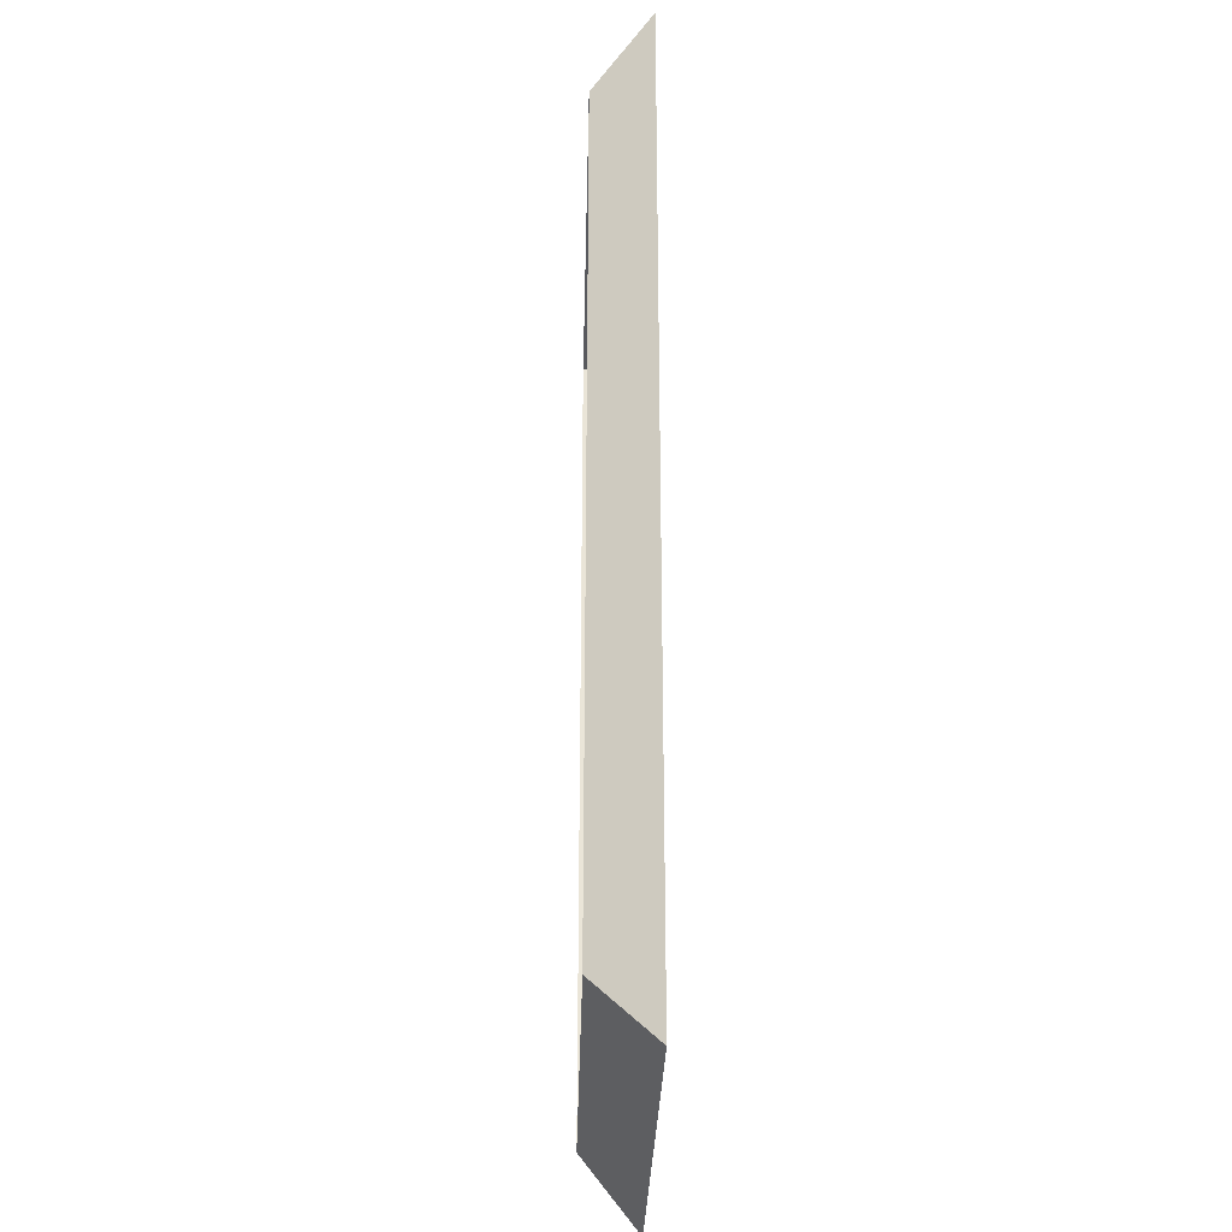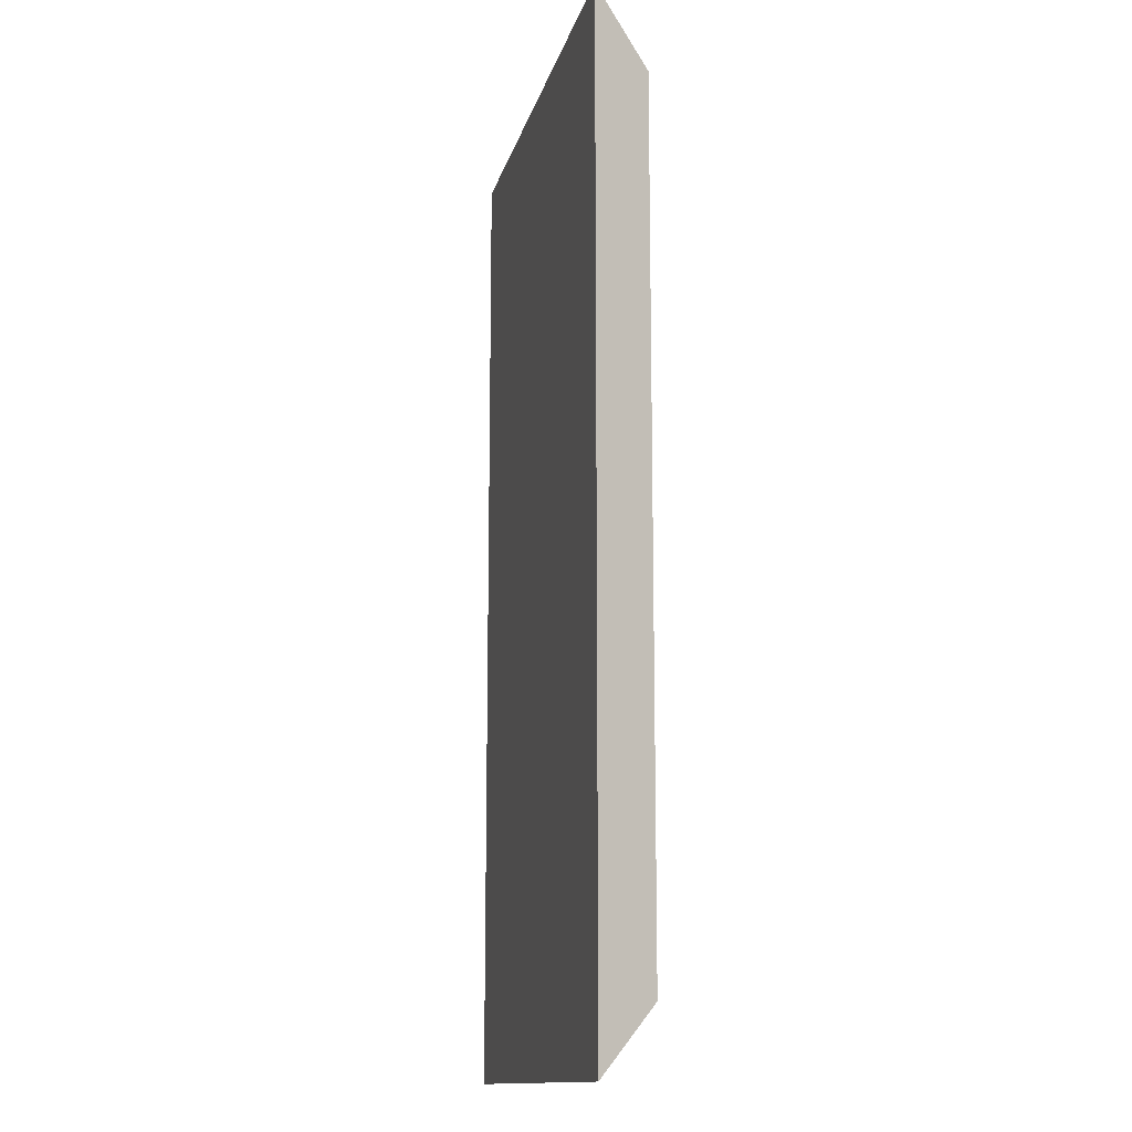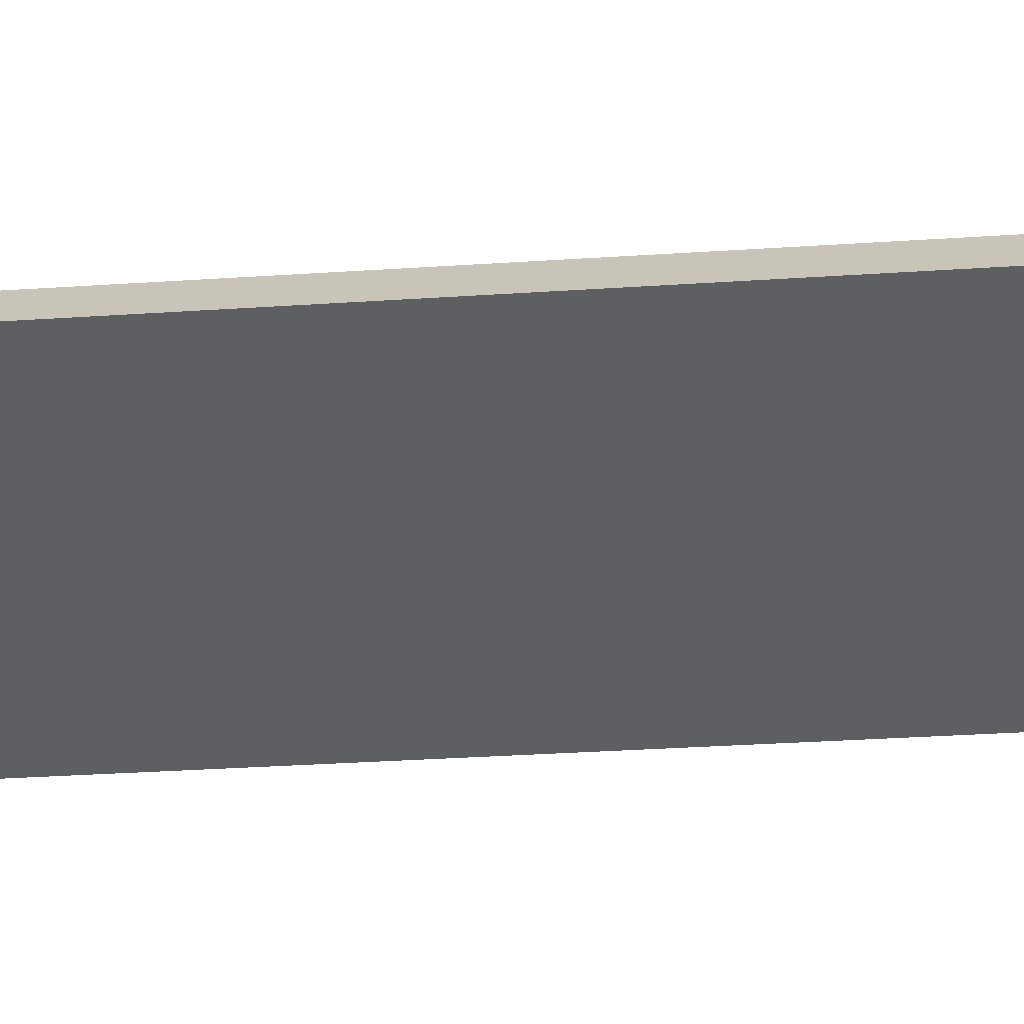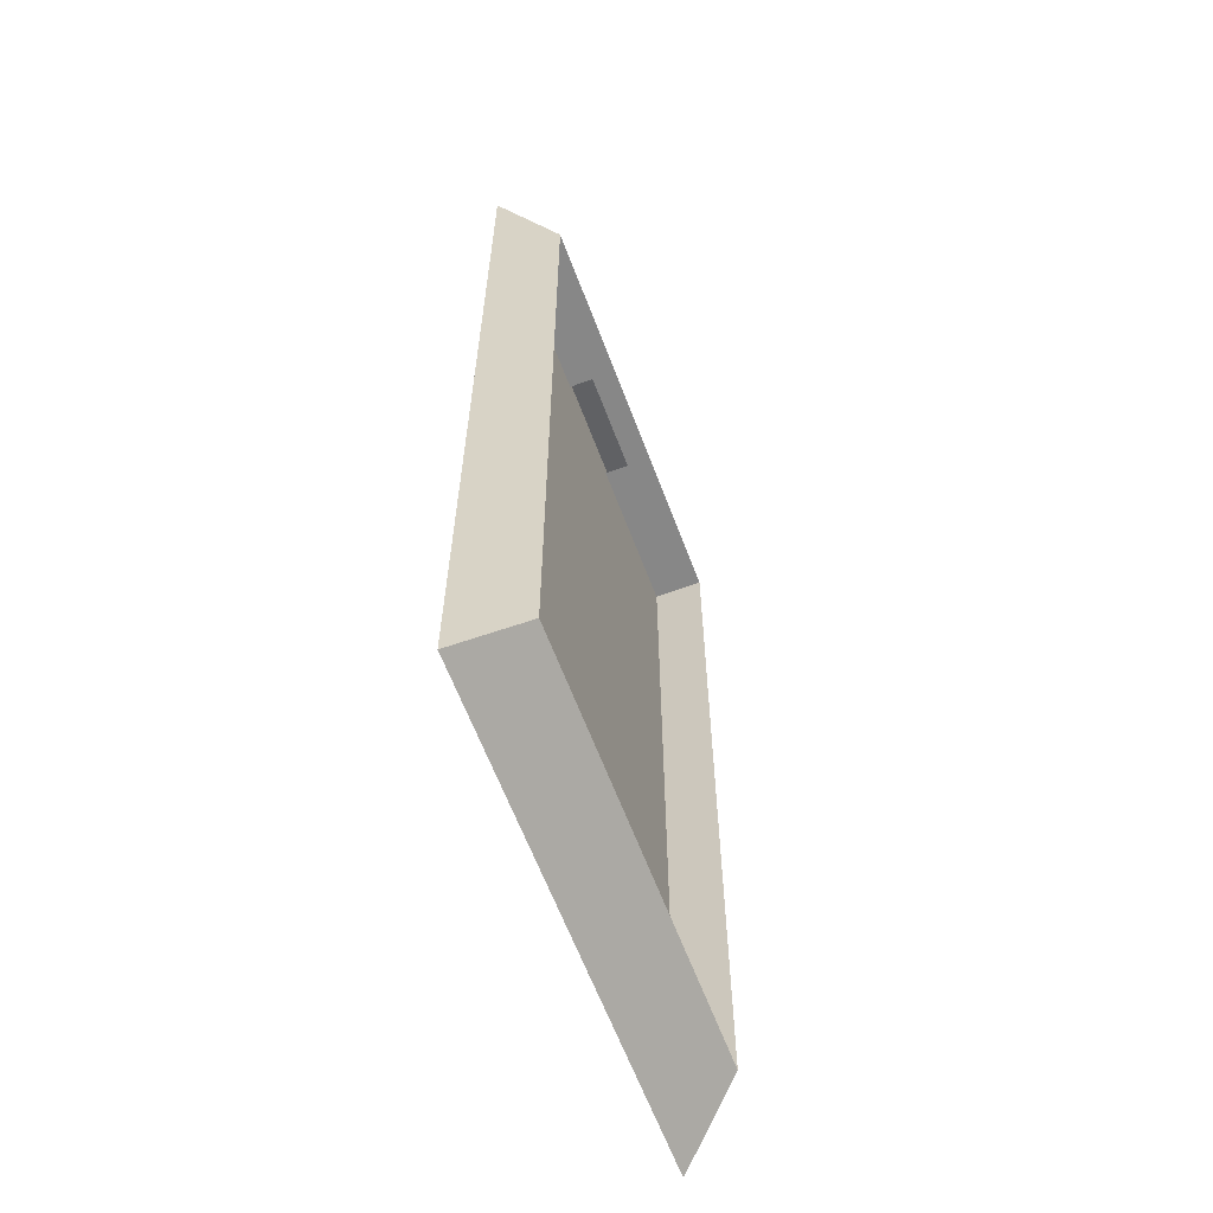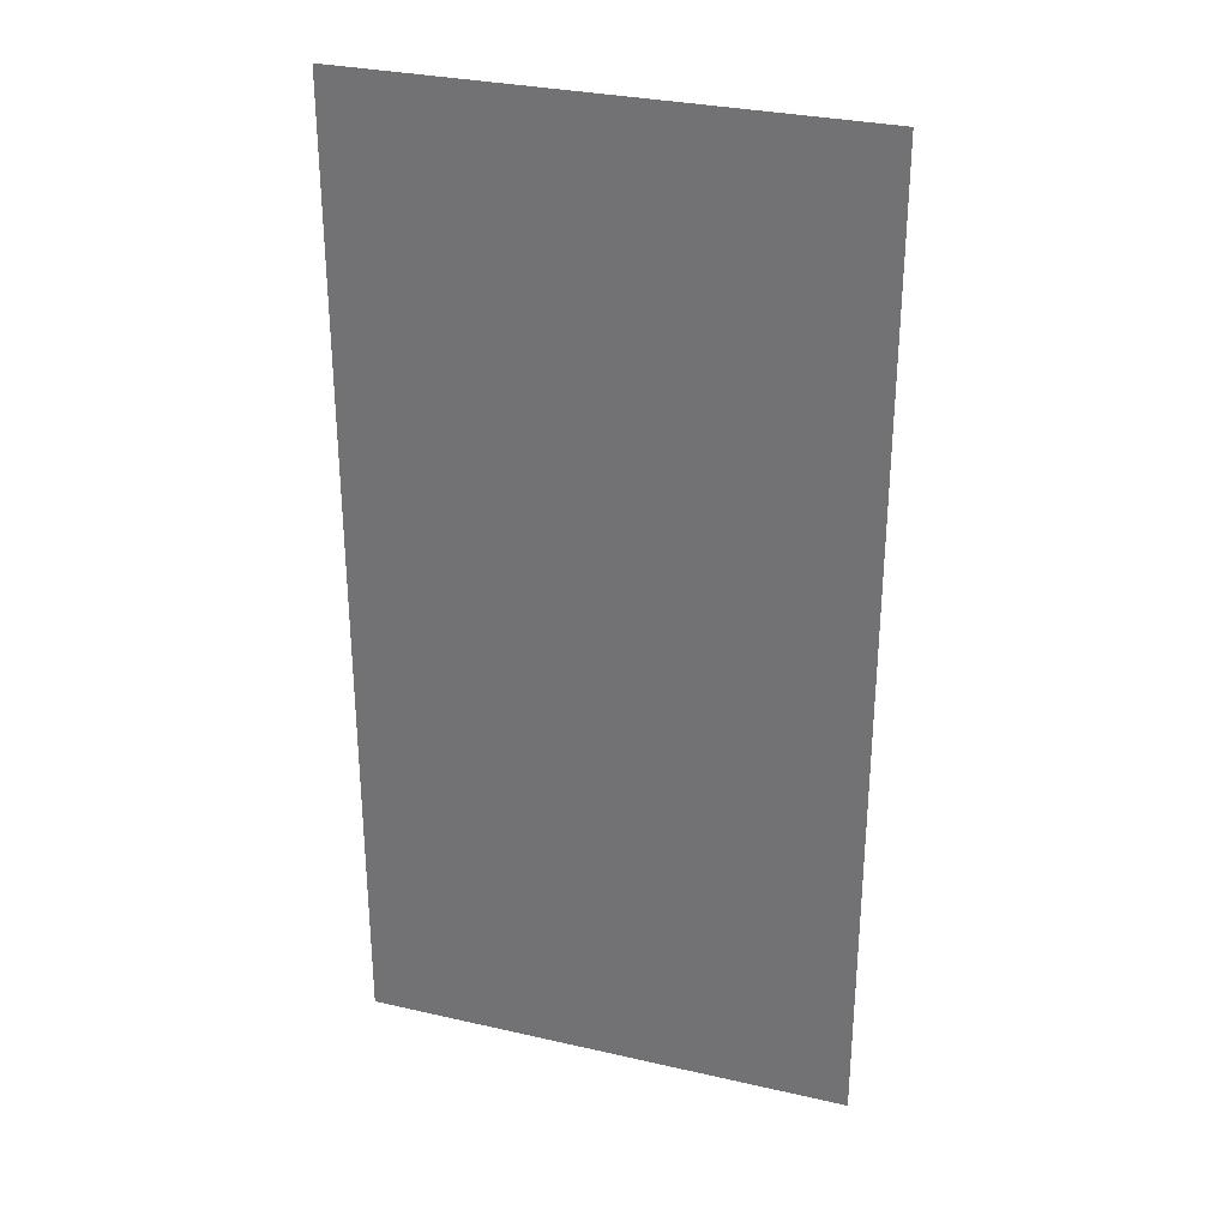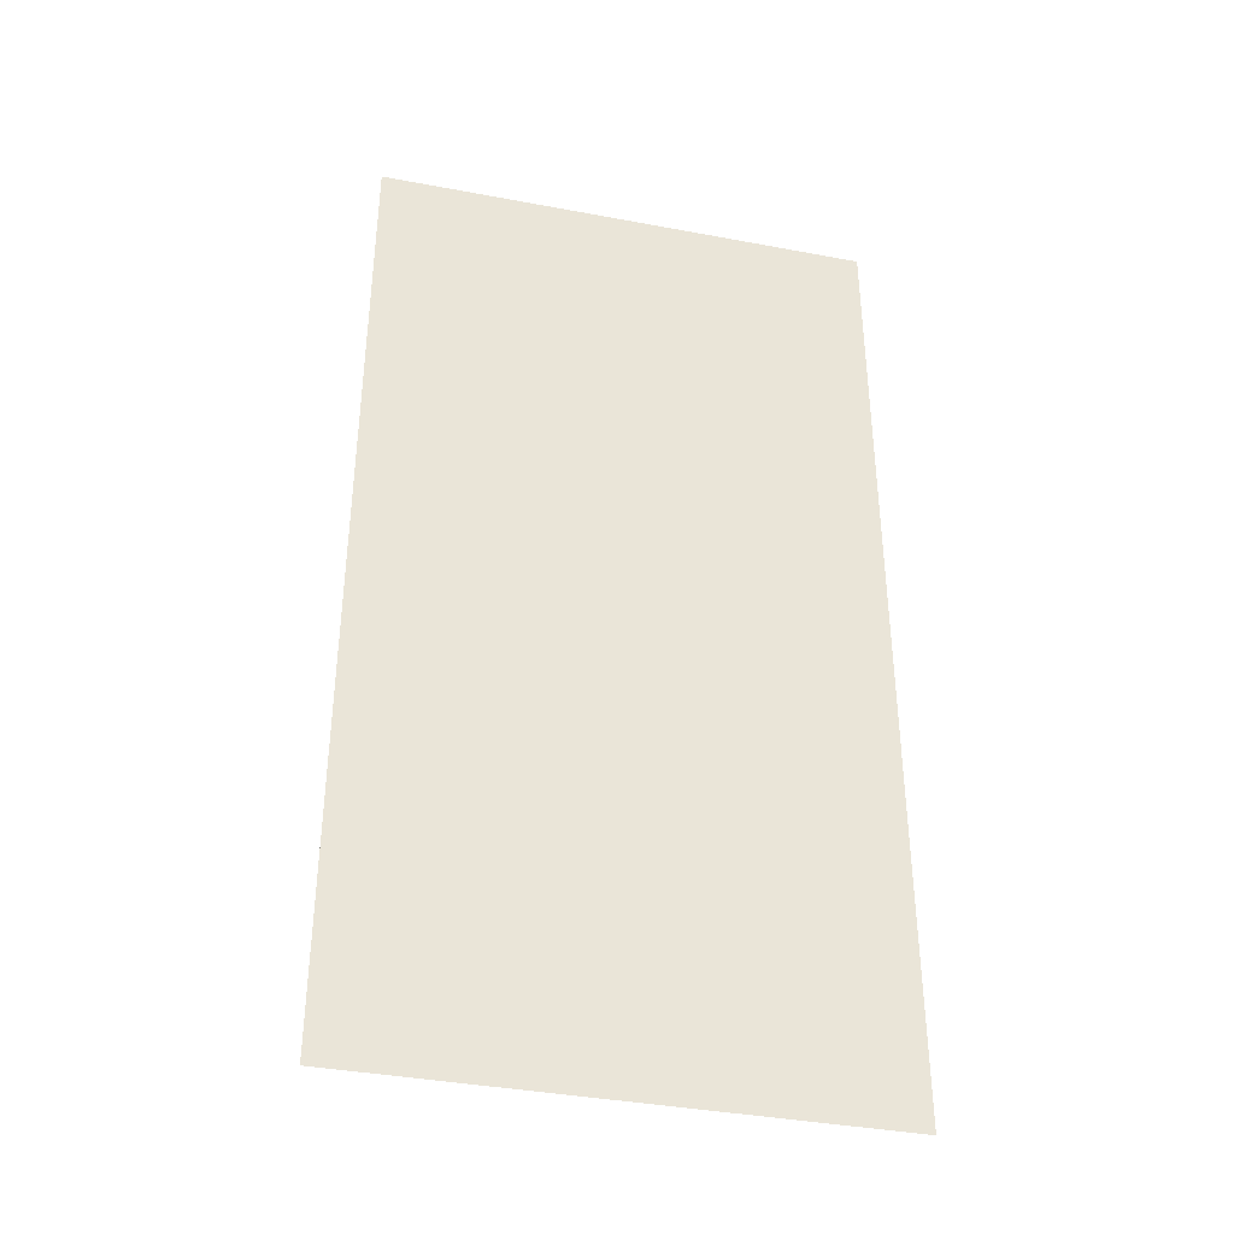
<metadata>
{"format":"obj","ext":"obj","renderer":"f3d","projection":"perspective","resolution":1024,"background":"white","views":[{"elev":-29.9,"azim":-91.4,"up":"+Z"},{"elev":-13.6,"azim":77.1,"up":"+Z"},{"elev":-39.6,"azim":-85.5,"up":"+Y"},{"elev":-62.6,"azim":110.6,"up":"+Z"},{"elev":30.8,"azim":18.2,"up":"+Z"},{"elev":-38.4,"azim":-13.4,"up":"+Z"}]}
</metadata>
<code>
o Cube.001
v 1.557 -0.7253 12.34
v 3e-06 -0.7253 -12.34
v -2e-06 -0.7253 12.34
v 6.229 -0.7253 12.34
v 6.229 -0.7253 -12.34
v 4.672 -0.7253 -12.34
v 3.115 -0.7253 -12.34
v 4.672 -0.7253 12.34
v 1.557 -0.7253 -12.34
v -1.557 -0.7253 -12.34
v -3.115 -0.7253 12.34
v -3.115 -0.7253 -12.34
v -4.672 -0.7253 -12.34
v -6.229 -0.7253 -12.34
v -6.229 -0.7253 12.34
v -4.672 -0.7253 12.34
v -1.557 -0.7253 12.34
v 3.115 -0.7253 12.34
v 7.195 -0.9759 -14.26
v 7.195 -0.9759 14.26
v -7.195 -0.9759 14.26
v 6.229 -0.5413 12.34
v 6.229 0.747 -12.34
v 6.229 0.747 12.34
v -2e-06 0.747 12.34
v -1.557 0.747 12.34
v -6.229 0.747 12.34
v -6.229 0.747 -12.34
v -7.195 -0.9759 -14.26
v 3e-06 0.747 -12.34
v 6.229 0.1949 -12.34
v 6.229 0.01086 12.34
v 6.229 0.1949 12.34
v -6.229 0.1949 12.34
v -6.229 0.01087 -12.34
v -6.229 0.1949 -12.34
v -6.229 -0.5413 -12.34
v 3.115 0.563 -12.34
v 3.115 0.379 -12.34
v 4.672 0.379 -12.34
v -2e-06 0.1949 12.34
v -2e-06 0.01086 12.34
v -1.557 0.01086 12.34
v 4.672 0.01086 12.34
v 3.115 0.1949 12.34
v 3.115 0.01086 12.34
v 1.557 0.01086 12.34
v 3.115 0.563 12.34
v 3.115 0.3789 12.34
v 1.557 0.3789 12.34
v 6.229 0.563 12.34
v 6.229 0.3789 12.34
v 4.672 0.3789 12.34
v -3.115 0.1949 12.34
v -3.115 0.01086 12.34
v -4.672 0.01086 12.34
v -3.115 0.563 12.34
v -3.115 0.3789 12.34
v -4.672 0.3789 12.34
v -2e-06 0.563 12.34
v -2e-06 0.3789 12.34
v -1.557 0.3789 12.34
v -3.115 -0.5413 12.34
v -3.115 -0.1732 12.34
v -3.115 -0.3572 12.34
v -4.672 -0.3572 12.34
v 3.115 0.1949 -12.34
v 3.115 0.01087 -12.34
v 4.672 0.01087 -12.34
v 3.115 -0.5413 12.34
v 3.115 -0.1732 12.34
v 3.115 -0.3572 12.34
v 1.557 -0.3572 12.34
v 6.229 -0.1732 12.34
v 6.229 -0.3572 12.34
v 4.672 -0.3572 12.34
v 4.672 -0.1732 12.34
v 3.115 -0.1732 -12.34
v 3.115 -0.3572 -12.34
v 4.672 -0.3572 -12.34
v 1.557 -0.1732 12.34
v 3.115 -0.5413 -12.34
v -4.672 0.01087 -12.34
v 1.557 -0.5413 12.34
v -1.557 -0.1732 12.34
v -1.557 -0.3572 12.34
v 3e-06 0.1949 -12.34
v 3e-06 0.01087 -12.34
v 1.557 0.01087 -12.34
v -4.672 -0.1732 12.34
v -6.229 -0.3572 12.34
v -6.229 -0.1732 12.34
v -4.672 -0.5413 12.34
v -6.229 -0.5413 12.34
v -1.557 0.563 12.34
v -4.672 0.563 12.34
v -6.229 0.3789 12.34
v -4.672 0.747 12.34
v -6.229 0.563 12.34
v -3.115 0.747 12.34
v -4.672 0.1949 12.34
v -6.229 0.01086 12.34
v 4.672 0.563 12.34
v 4.672 0.747 12.34
v 1.557 0.563 12.34
v 1.557 0.747 12.34
v 3.115 0.747 12.34
v 1.557 0.1949 12.34
v 4.672 0.1949 12.34
v -1.557 0.1949 12.34
v -1.557 -0.5413 12.34
v 4.672 -0.5413 12.34
v 3e-06 0.563 -12.34
v 3e-06 0.379 -12.34
v 1.557 0.379 -12.34
v -3.115 0.1949 -12.34
v -3.115 0.01087 -12.34
v -1.557 0.01087 -12.34
v -3.115 0.563 -12.34
v -3.115 0.379 -12.34
v -1.557 0.379 -12.34
v -6.229 0.563 -12.34
v -6.229 0.379 -12.34
v -4.672 0.379 -12.34
v -3.115 -0.5413 -12.34
v -3.115 -0.1732 -12.34
v -3.115 -0.3572 -12.34
v -1.557 -0.3572 -12.34
v -6.229 -0.1732 -12.34
v -6.229 -0.3572 -12.34
v -4.672 -0.3572 -12.34
v -4.672 -0.1732 -12.34
v -1.557 -0.1732 -12.34
v -1.557 -0.5413 -12.34
v -4.672 0.563 -12.34
v -4.672 0.747 -12.34
v -1.557 0.563 -12.34
v -1.557 0.747 -12.34
v -3.115 0.747 -12.34
v -1.557 0.1949 -12.34
v 1.557 0.563 -12.34
v 1.557 0.747 -12.34
v 1.557 -0.5413 -12.34
v 1.557 -0.3572 -12.34
v 1.557 0.1949 -12.34
v -4.672 0.1949 -12.34
v 4.672 -0.5413 -12.34
v 6.229 -0.5413 -12.34
v 4.672 -0.1732 -12.34
v 6.229 -0.3572 -12.34
v 6.229 -0.1732 -12.34
v 1.557 -0.1732 -12.34
v 4.672 0.1949 -12.34
v 6.229 0.01087 -12.34
v 4.672 0.563 -12.34
v 6.229 0.379 -12.34
v 4.672 0.747 -12.34
v 6.229 0.563 -12.34
v 3.115 0.747 -12.34
v -4.672 -0.5413 -12.34
f 1 2 3
f 4 5 6
f 7 8 6
f 4 6 8
f 9 2 1
f 3 2 10
f 11 12 13
f 14 15 16
f 16 11 13
f 10 12 17
f 7 18 8
f 10 17 3
f 9 18 7
f 17 12 11
f 13 14 16
f 1 18 9
f 19 20 21
f 22 4 8
f 23 24 20
f 25 26 21
f 27 28 29
f 29 30 19
f 31 32 33
f 34 35 36
f 37 14 13
f 38 39 40
f 41 42 43
f 33 32 44
f 45 46 47
f 48 49 50
f 51 52 53
f 54 55 56
f 57 58 59
f 60 61 62
f 63 11 16
f 64 65 66
f 67 68 69
f 70 18 1
f 71 72 73
f 74 75 76
f 77 76 72
f 44 77 71
f 32 74 77
f 78 79 80
f 46 71 81
f 82 7 6
f 36 35 83
f 72 70 84
f 85 86 65
f 43 85 64
f 87 88 89
f 90 66 91
f 56 90 92
f 55 64 90
f 93 16 15
f 66 93 94
f 65 63 93
f 95 62 58
f 26 95 57
f 25 60 95
f 96 59 97
f 98 96 99
f 100 57 96
f 101 56 102
f 59 101 34
f 58 54 101
f 103 53 49
f 104 103 48
f 24 51 103
f 105 50 61
f 106 105 60
f 107 48 105
f 108 47 42
f 50 108 41
f 49 45 108
f 109 44 46
f 53 109 45
f 52 33 109
f 110 43 55
f 62 110 54
f 61 41 110
f 111 17 11
f 86 111 63
f 112 8 18
f 76 112 70
f 75 22 112
f 113 114 115
f 116 117 118
f 119 120 121
f 122 123 124
f 125 12 10
f 126 127 128
f 129 130 131
f 132 131 127
f 83 132 126
f 35 129 132
f 117 126 133
f 127 125 134
f 135 124 120
f 136 135 119
f 28 122 135
f 137 121 114
f 138 137 113
f 139 119 137
f 140 118 88
f 121 140 87
f 120 116 140
f 141 115 39
f 142 141 38
f 30 113 141
f 143 9 7
f 144 143 82
f 145 89 68
f 115 145 67
f 114 87 145
f 146 83 117
f 124 146 116
f 123 36 146
f 147 6 5
f 80 147 148
f 79 82 147
f 149 80 150
f 69 149 151
f 68 78 149
f 152 144 79
f 89 152 78
f 153 69 154
f 40 153 31
f 39 67 153
f 155 40 156
f 157 155 158
f 159 38 155
f 160 13 12
f 131 160 125
f 130 37 160
f 29 19 21
f 112 22 8
f 19 23 20
f 21 20 25
f 104 107 20
f 20 24 104
f 98 27 21
f 26 100 21
f 106 25 20
f 20 107 106
f 100 98 21
f 21 27 29
f 157 23 19
f 19 30 142
f 28 136 29
f 139 138 29
f 142 159 19
f 138 30 29
f 29 136 139
f 159 157 19
f 51 24 23
f 23 158 51
f 156 31 33
f 154 151 74
f 150 148 22
f 5 4 22
f 22 75 150
f 74 32 154
f 33 52 156
f 51 158 156
f 31 154 32
f 148 5 22
f 75 74 151
f 52 51 156
f 151 150 75
f 122 28 27
f 27 99 122
f 97 34 36
f 102 92 129
f 91 94 37
f 15 14 37
f 37 130 91
f 129 35 102
f 36 123 97
f 122 99 97
f 34 102 35
f 94 15 37
f 130 129 92
f 123 122 97
f 92 91 130
f 160 37 13
f 155 38 40
f 110 41 43
f 109 33 44
f 108 45 47
f 105 48 50
f 103 51 53
f 101 54 56
f 96 57 59
f 95 60 62
f 93 63 16
f 90 64 66
f 153 67 69
f 84 70 1
f 81 71 73
f 77 74 76
f 71 77 72
f 46 44 71
f 44 32 77
f 149 78 80
f 47 46 81
f 147 82 6
f 146 36 83
f 73 72 84
f 64 85 65
f 55 43 64
f 145 87 89
f 92 90 91
f 102 56 92
f 56 55 90
f 94 93 15
f 91 66 94
f 66 65 93
f 57 95 58
f 100 26 57
f 26 25 95
f 99 96 97
f 27 98 99
f 98 100 96
f 34 101 102
f 97 59 34
f 59 58 101
f 48 103 49
f 107 104 48
f 104 24 103
f 60 105 61
f 25 106 60
f 106 107 105
f 41 108 42
f 61 50 41
f 50 49 108
f 45 109 46
f 49 53 45
f 53 52 109
f 54 110 55
f 58 62 54
f 62 61 110
f 63 111 11
f 65 86 63
f 70 112 18
f 72 76 70
f 76 75 112
f 141 113 115
f 140 116 118
f 137 119 121
f 135 122 124
f 134 125 10
f 133 126 128
f 132 129 131
f 126 132 127
f 117 83 126
f 83 35 132
f 118 117 133
f 128 127 134
f 119 135 120
f 139 136 119
f 136 28 135
f 113 137 114
f 30 138 113
f 138 139 137
f 87 140 88
f 114 121 87
f 121 120 140
f 38 141 39
f 159 142 38
f 142 30 141
f 82 143 7
f 79 144 82
f 67 145 68
f 39 115 67
f 115 114 145
f 116 146 117
f 120 124 116
f 124 123 146
f 148 147 5
f 150 80 148
f 80 79 147
f 151 149 150
f 154 69 151
f 69 68 149
f 78 152 79
f 68 89 78
f 31 153 154
f 156 40 31
f 40 39 153
f 158 155 156
f 23 157 158
f 157 159 155
f 125 160 12
f 127 131 125
f 131 130 160

</code>
